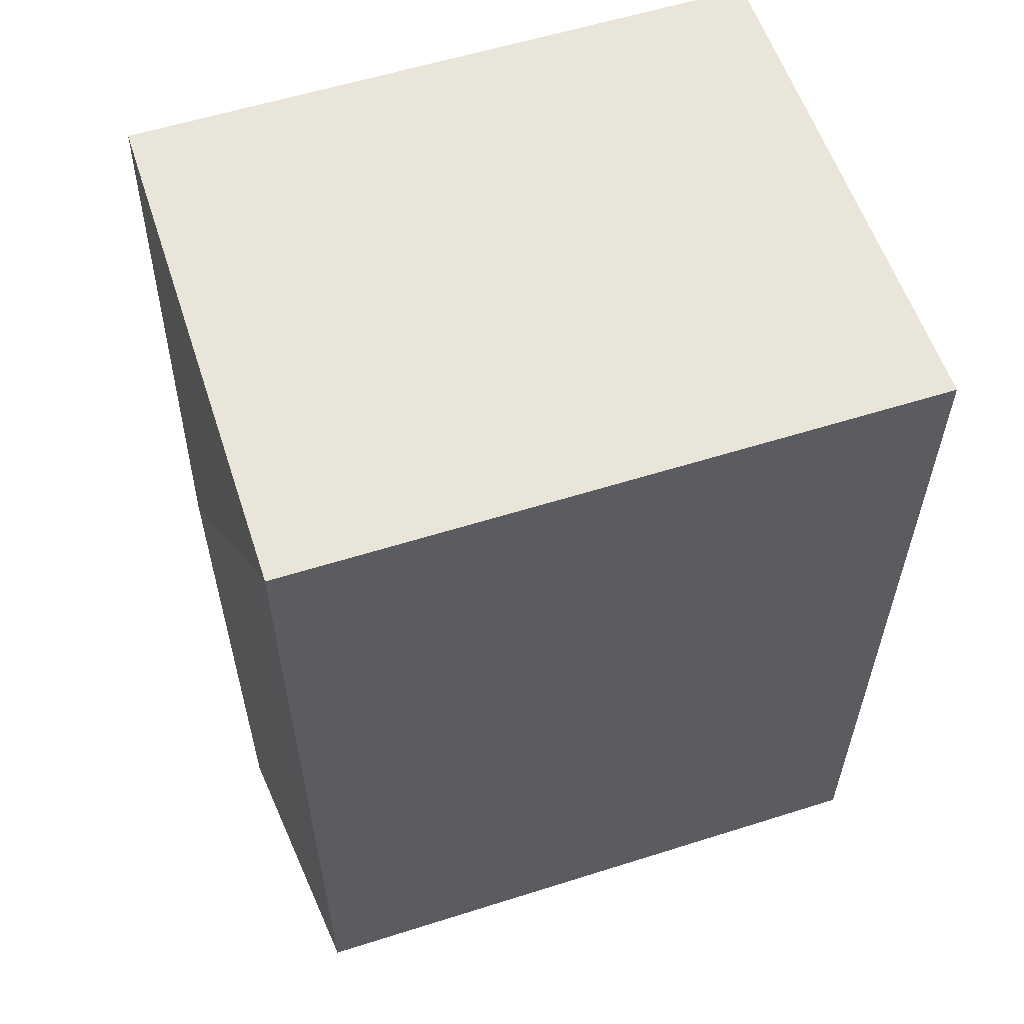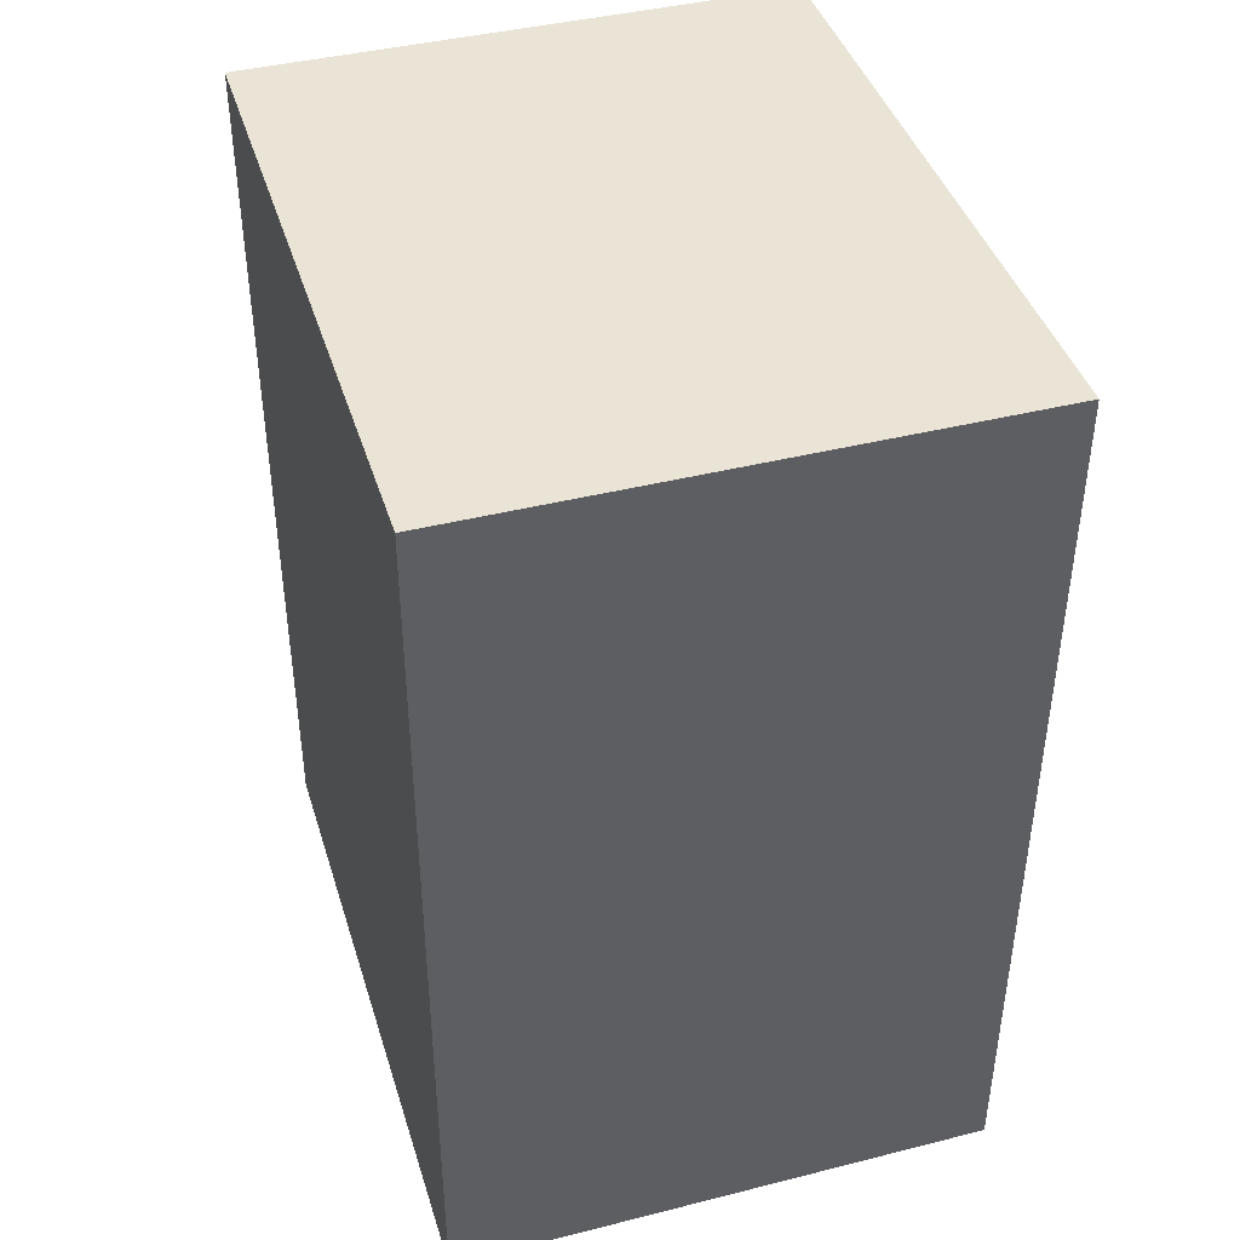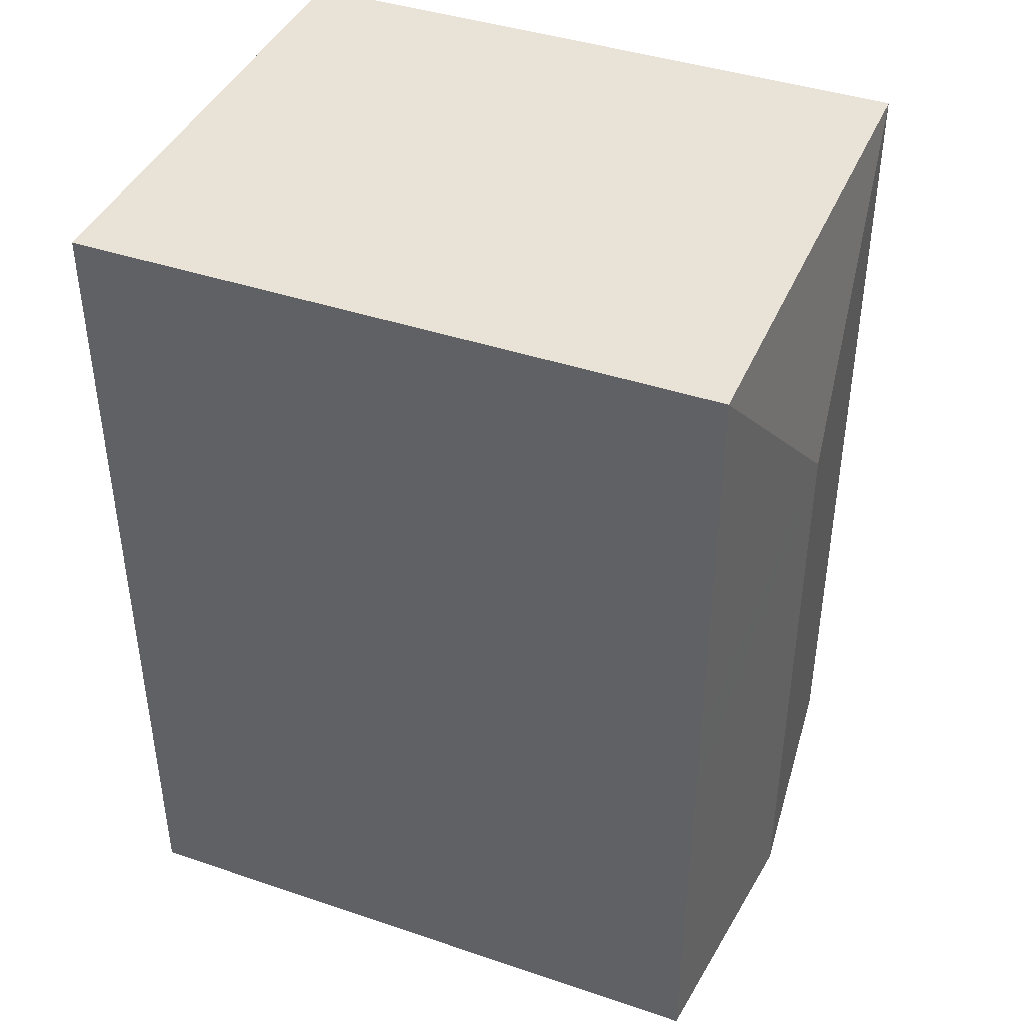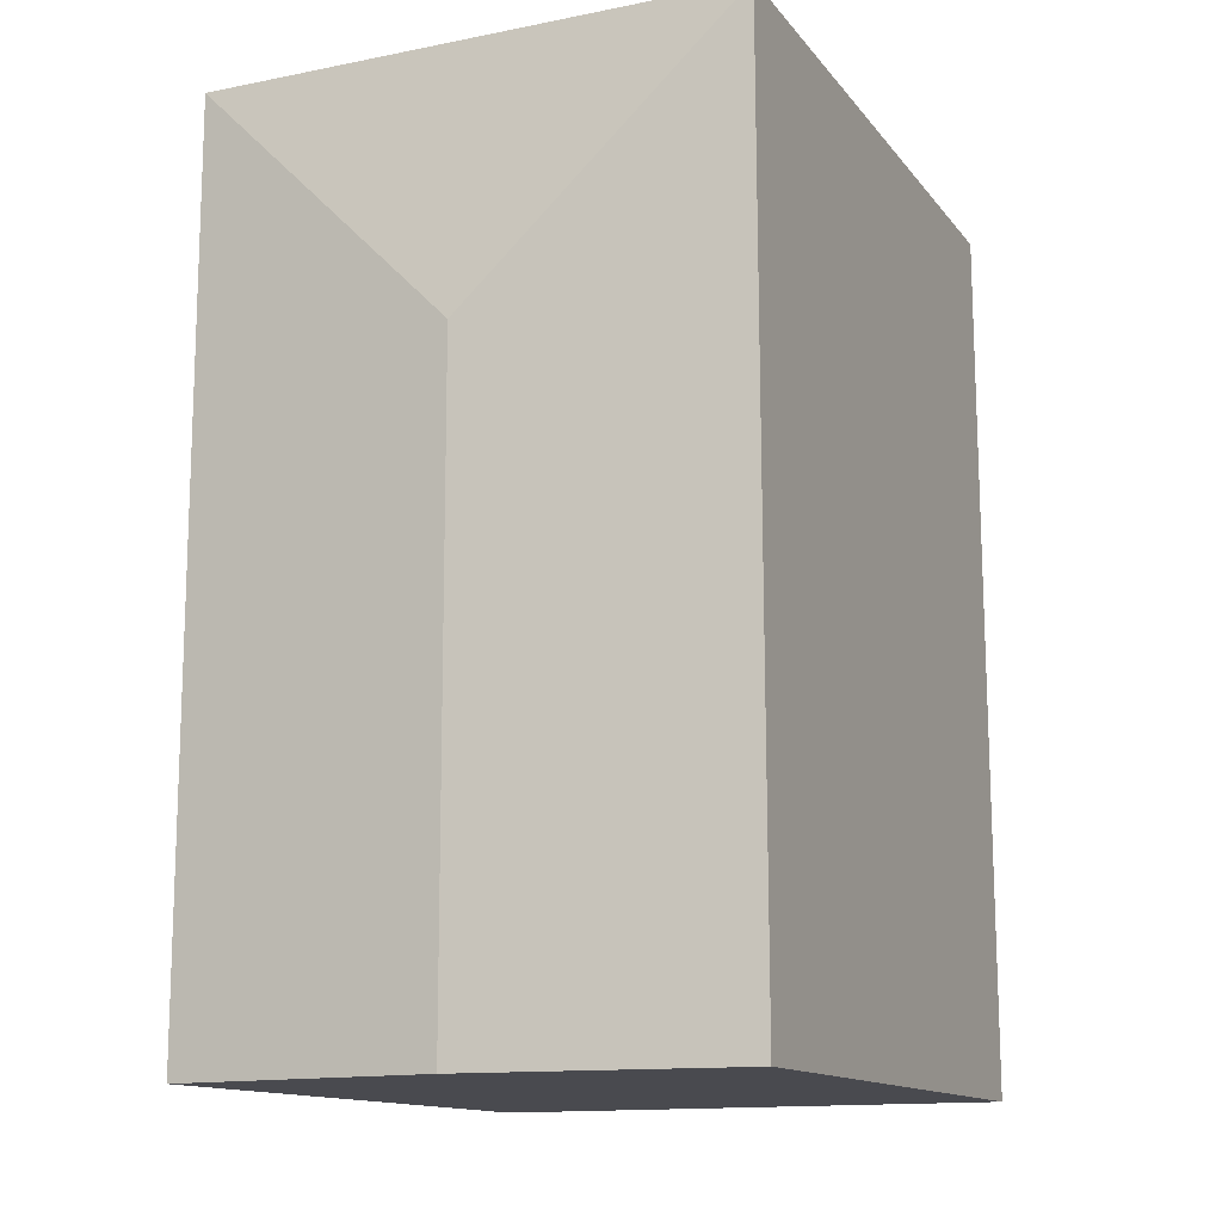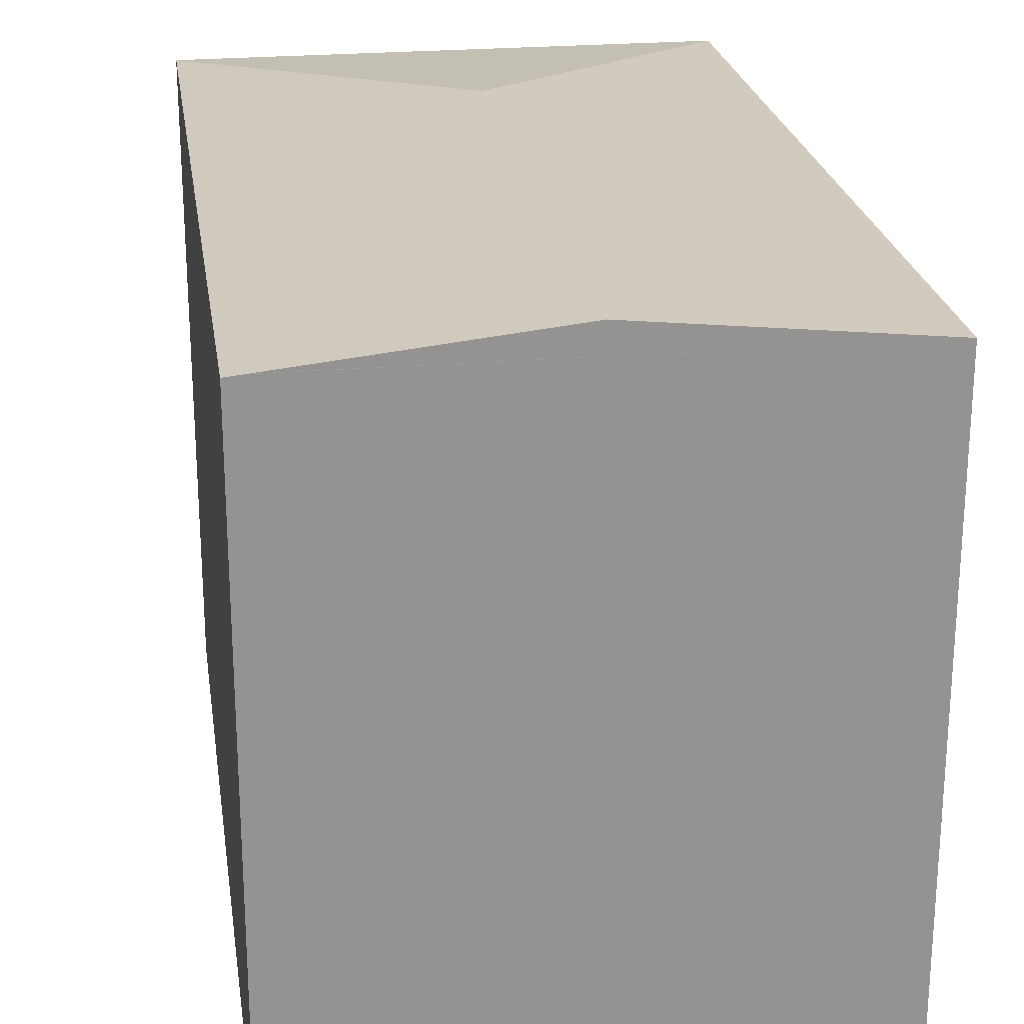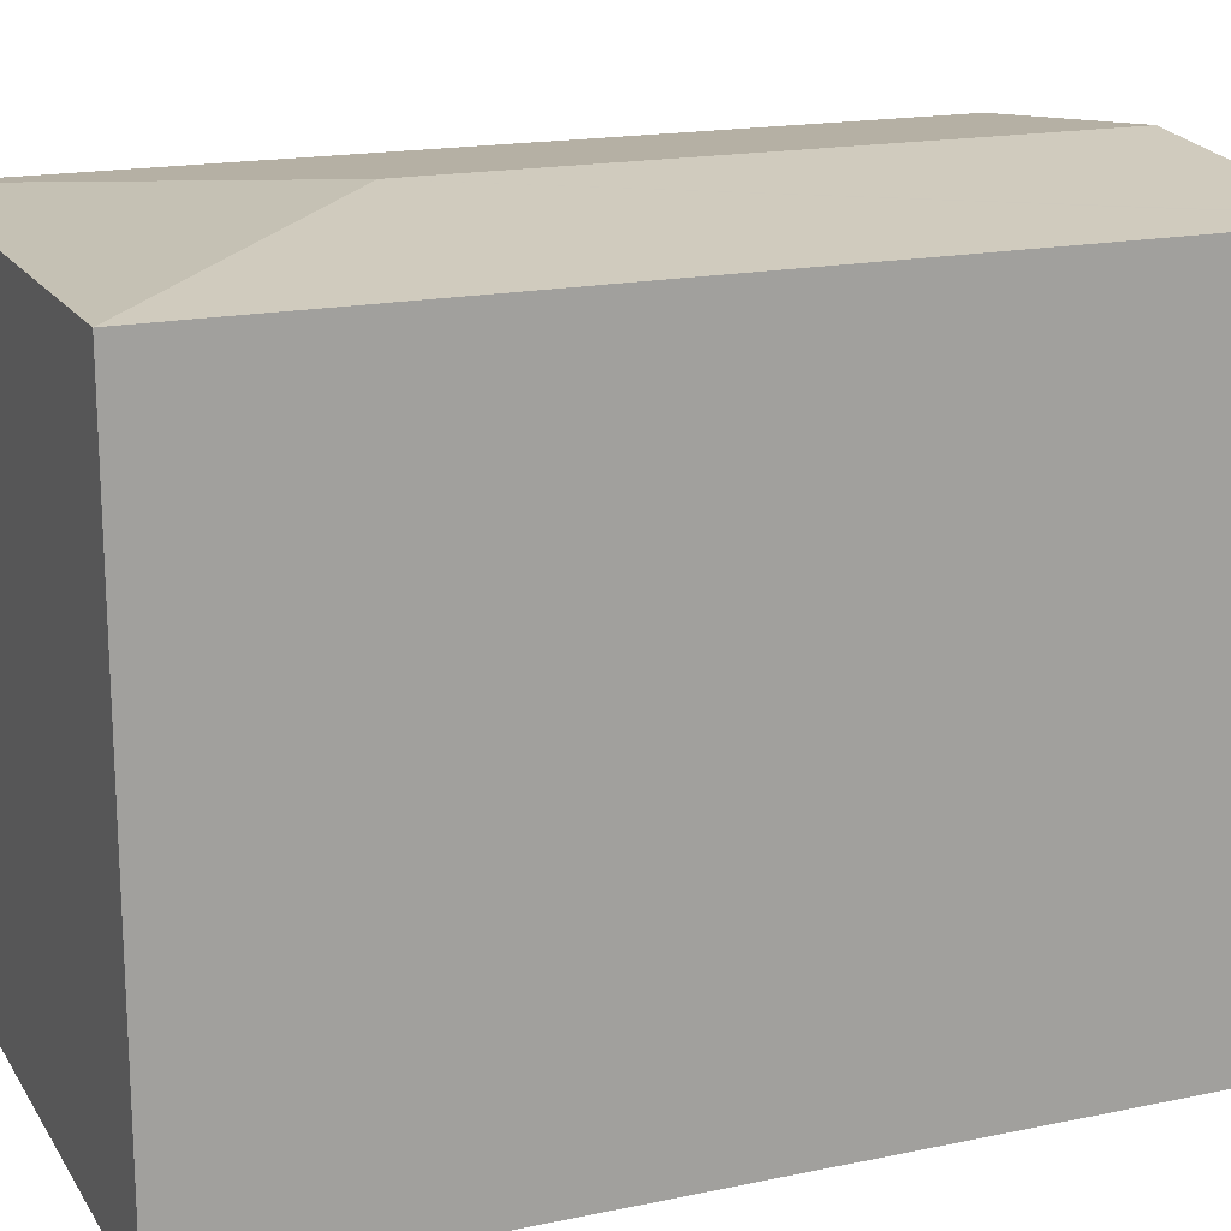
<metadata>
{"format":"obj","ext":"obj","renderer":"f3d","projection":"perspective","resolution":1024,"background":"white","views":[{"elev":58.0,"azim":-108.1,"up":"+Z"},{"elev":42.3,"azim":-16.9,"up":"+Z"},{"elev":41.4,"azim":112.2,"up":"+Z"},{"elev":-13.4,"azim":-156.2,"up":"+Z"},{"elev":23.6,"azim":171.6,"up":"+Y"},{"elev":17.5,"azim":67.6,"up":"+Y"}]}
</metadata>
<code>
v  6.812 17.13 15.78
v  13.09 16.47 -0.047
v  6.788 17.13 -0.024
v  13.18 16.46 -0.048
v  13.57 16.42 -0.049
v  13.58 16.42 9.503
v  13.58 16.42 9.932
v  13.59 16.42 11.96
v  13.59 16.42 12.4
v  13.59 16.42 21.82
v  13.59 16.42 22.05
v  13.6 16.42 22.53
v  0 16.42 1.005e-15
v  0.042 16.42 18.71
v  0.051 16.42 22.58
v  13.02 16.42 22.53
v  13.57 3e-18 -0.049
v  13.18 2.939e-18 -0.048
v  0 0 0
v  13.09 2.878e-18 -0.047
v  6.788 1.47e-18 -0.024
v  0.042 -1.146e-15 18.71
v  0.051 -1.383e-15 22.58
v  13.6 -1.38e-15 22.53
v  13.02 -1.38e-15 22.53
v  13.59 -1.336e-15 21.82
v  13.59 -1.35e-15 22.05
v  13.58 -5.819e-16 9.503
v  13.59 -7.322e-16 11.96
v  13.59 -7.592e-16 12.4
v  13.58 -6.082e-16 9.932
g defaultobject
f 1 2 3
f 2 1 4
f 4 1 5
f 5 1 6
f 6 1 7
f 7 1 8
f 8 1 9
f 9 1 10
f 10 1 11
f 11 1 12
f 13 1 3
f 1 13 14
f 1 14 15
f 16 1 15
f 1 16 12
f 2 13 3
f 13 2 4
f 13 4 5
f 13 5 17
f 13 17 18
f 13 18 19
f 19 18 20
f 19 20 21
f 19 14 13
f 14 19 22
f 14 22 15
f 15 22 23
f 23 16 15
f 16 23 12
f 12 23 24
f 24 23 25
f 24 11 12
f 11 24 10
f 10 24 9
f 9 24 8
f 8 24 7
f 7 24 6
f 6 24 5
f 5 24 17
f 17 24 26
f 26 24 27
f 17 26 28
f 28 26 29
f 29 26 30
f 28 29 31
f 22 25 23
f 25 22 24
f 24 22 27
f 27 22 26
f 26 22 30
f 30 22 19
f 30 19 29
f 29 19 31
f 31 19 28
f 28 19 21
f 28 21 20
f 28 20 17
f 17 20 18

</code>
